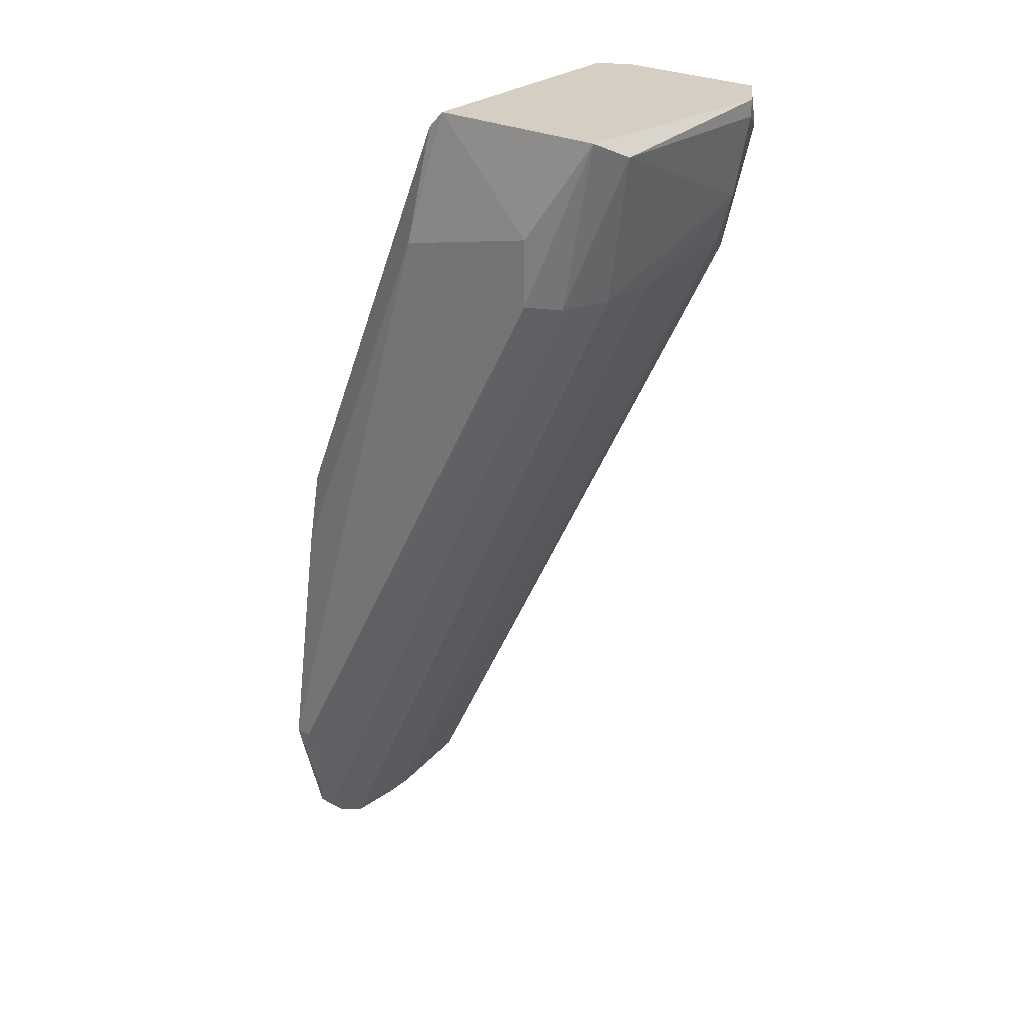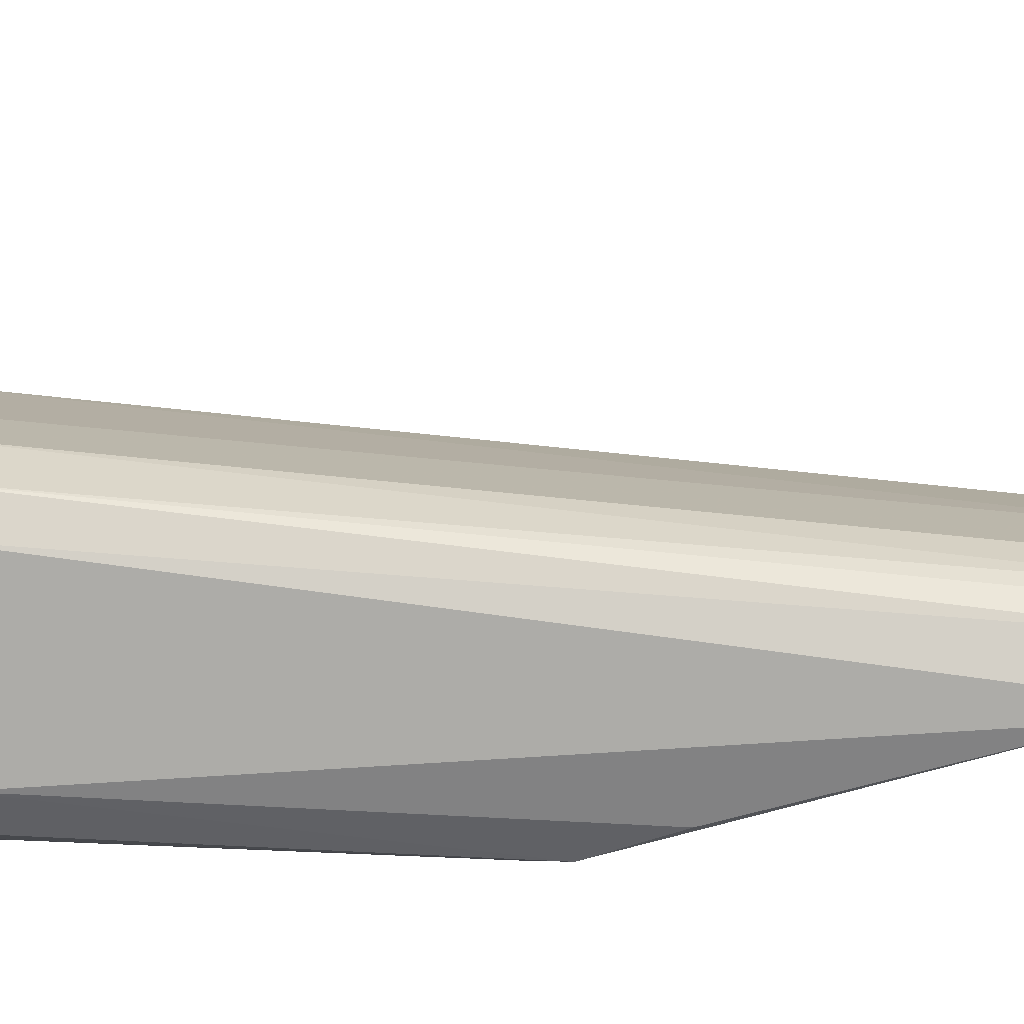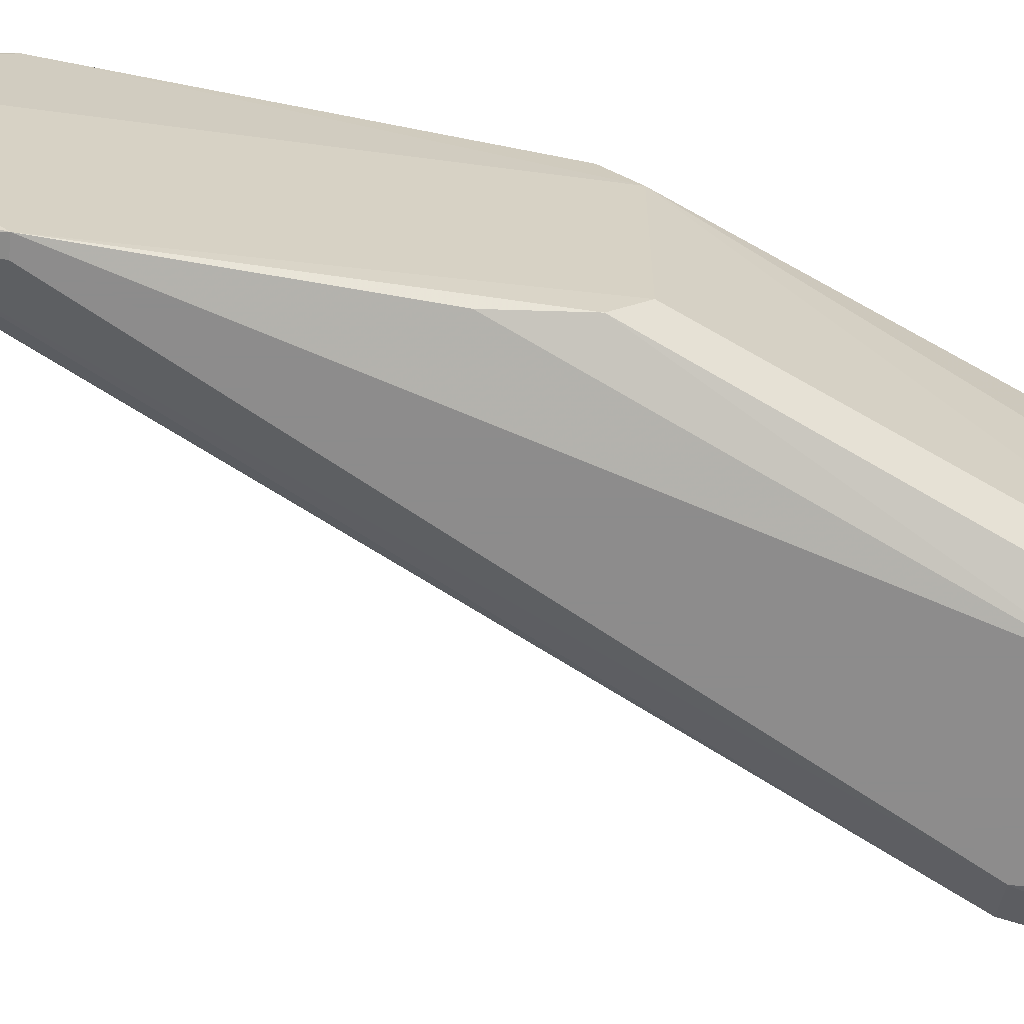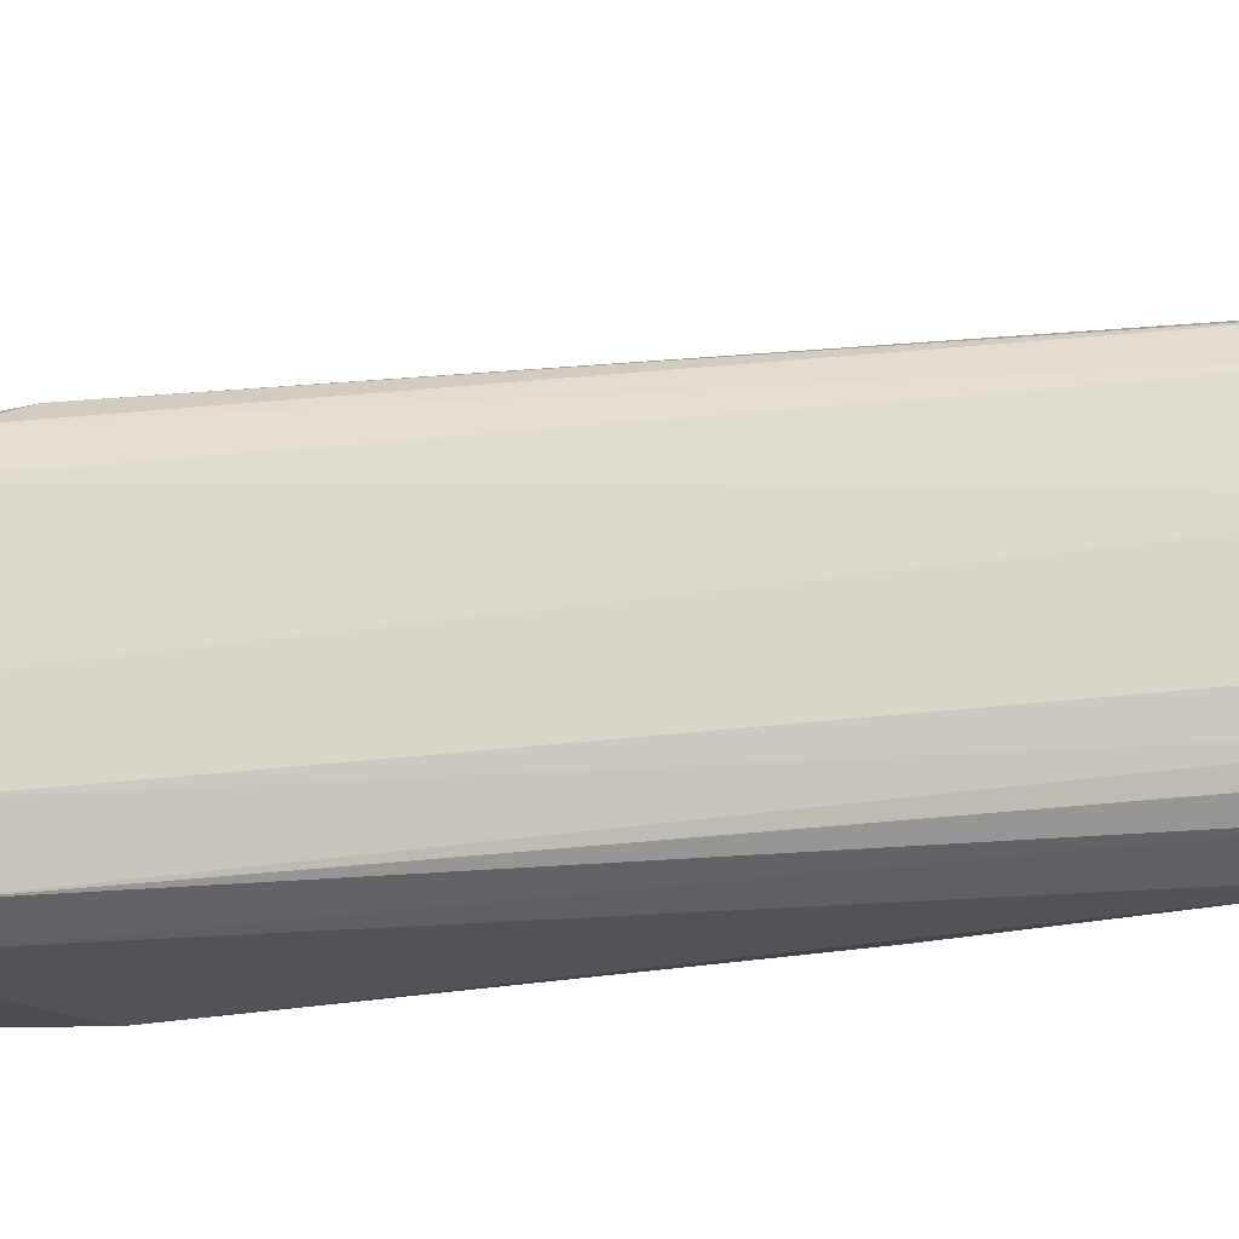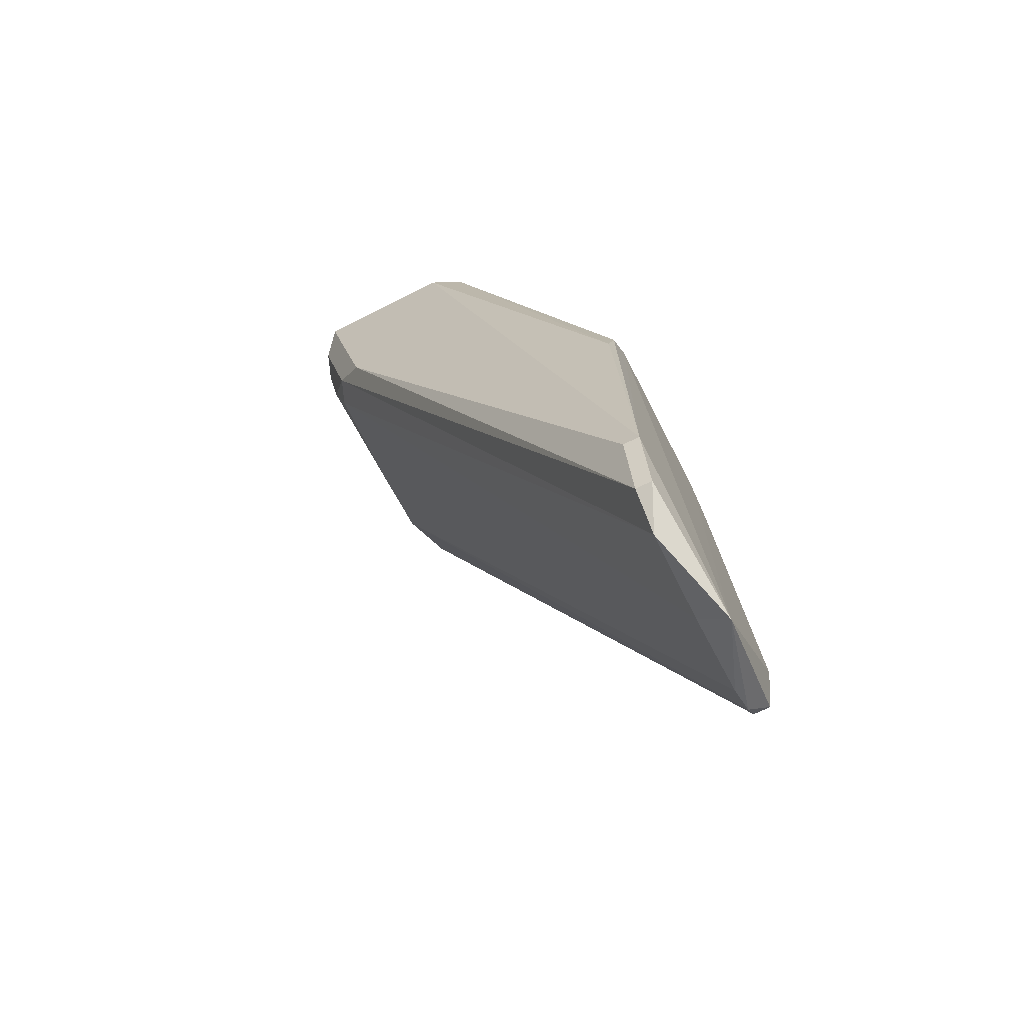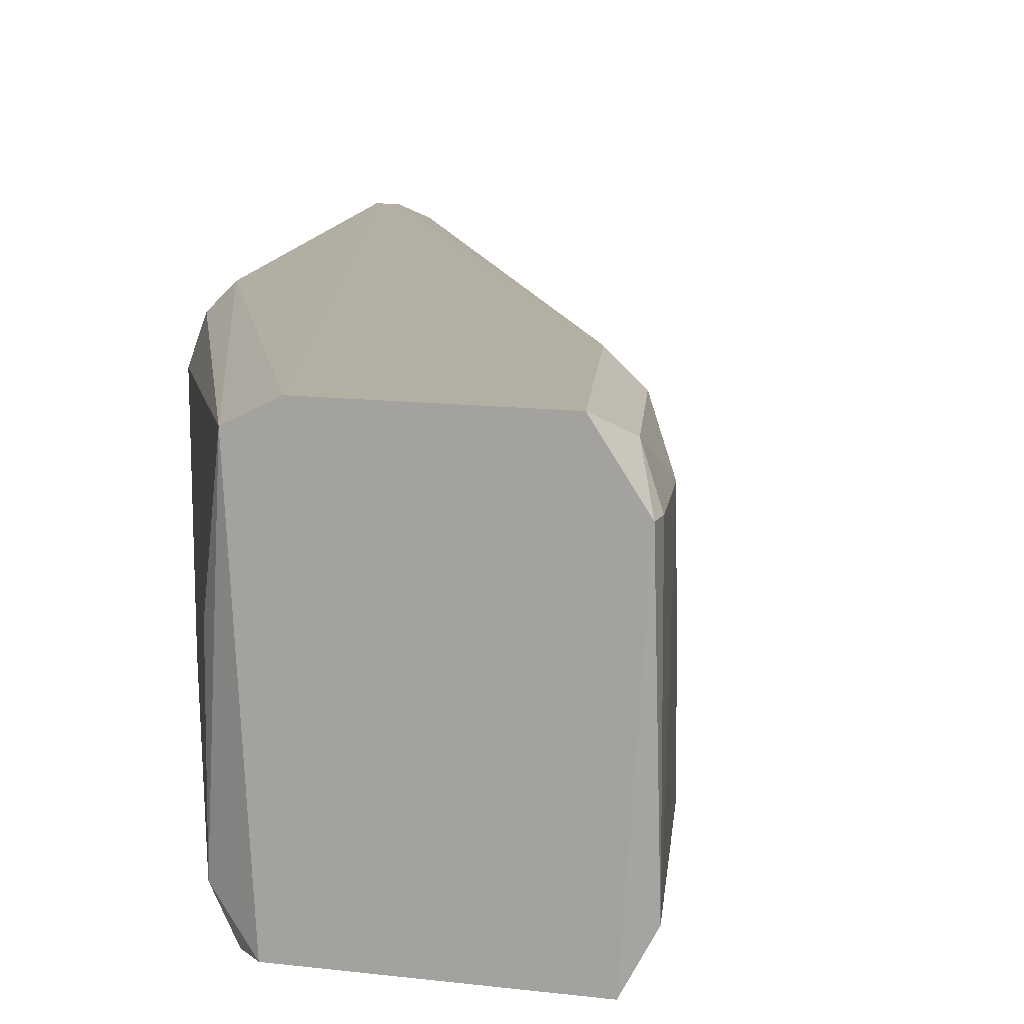
<metadata>
{"format":"obj","ext":"obj","renderer":"f3d","projection":"perspective","resolution":1024,"background":"white","views":[{"elev":25.7,"azim":-140.1,"up":"+Y"},{"elev":-76.6,"azim":-69.3,"up":"+Z"},{"elev":-64.3,"azim":83.4,"up":"+Z"},{"elev":-22.2,"azim":-52.6,"up":"+Z"},{"elev":-65.3,"azim":27.4,"up":"+Y"},{"elev":11.2,"azim":-162.2,"up":"+Z"}]}
</metadata>
<code>
v 0.02602 0.01689 0.007173
v 0.003534 0.04315 -0.005659
v 0.003534 0.04315 0.005287
v 0.02634 -0.007017 -0.003835
v 0.01539 0.04315 -0.007483
v 0.02634 -0.004276 0.007111
v 0.01357 0.04407 0.008024
v 0.02725 0.001194 -0.008396
v 0.026 0.02097 -0.00508
v 0.006271 0.03493 0.007111
v 0.006271 0.03493 -0.007483
v 0.01539 0.04407 0.007111
v 0.02725 -0.000631 0.008024
v 0.005358 0.03493 -0.001097
v 0.005358 0.04407 0.008024
v 0.004446 0.04407 -0.007483
v 0.02611 0.02099 0.004761
v 0.02634 -0.006101 0.005287
v 0.02806 -0.008765 0.000788
v 0.008095 0.03858 -0.008396
v 0.0163 0.04315 -0.005659
v 0.02634 -0.003366 -0.007483
v 0.0163 0.03676 -0.008396
v 0.02603 0.01934 -0.006734
v 0.008095 0.03311 0.008024
v 0.005358 0.03493 -0.004746
v 0.01448 0.04407 -0.007483
v 0.008095 0.03493 -0.008396
v 0.005358 0.03585 0.005287
v 0.02634 -0.007017 0.000725
v 0.02634 -0.006101 -0.005659
v 0.0163 0.04315 0.001638
v 0.02602 0.01526 -0.007548
v 0.02725 -0.005191 -0.006569
v 0.02611 0.01934 0.006413
v 0.003534 0.04407 0.005287
v 0.02634 -0.000631 0.008024
v 0.02634 0.001194 -0.008396
v 0.004446 0.03858 0.005287
v 0.02725 -0.004276 0.007111
v 0.004446 0.04224 0.007111
v 0.02634 -0.005191 -0.006569
f 34 31 42
f 7 1 12
f 1 7 13
f 7 12 15
f 13 7 15
f 11 2 16
f 15 12 16
f 6 10 18
f 8 9 19
f 9 17 19
f 17 13 19
f 17 9 21
f 8 20 23
f 9 8 24
f 5 21 24
f 21 9 24
f 23 5 24
f 10 6 25
f 13 15 25
f 2 11 26
f 4 14 26
f 16 12 27
f 20 16 27
f 21 5 27
f 12 21 27
f 5 23 27
f 23 20 27
f 11 16 28
f 20 8 28
f 16 20 28
f 22 11 28
f 18 10 29
f 18 29 30
f 14 4 30
f 4 19 30
f 19 18 30
f 29 14 30
f 19 4 31
f 26 11 31
f 4 26 31
f 12 17 32
f 21 12 32
f 17 21 32
f 8 23 33
f 24 8 33
f 23 24 33
f 8 19 34
f 22 8 34
f 19 31 34
f 12 1 35
f 1 13 35
f 17 12 35
f 13 17 35
f 2 3 36
f 16 2 36
f 15 16 36
f 6 13 37
f 25 6 37
f 13 25 37
f 8 22 38
f 28 8 38
f 22 28 38
f 3 2 39
f 2 26 39
f 26 14 39
f 29 10 39
f 14 29 39
f 13 6 40
f 6 18 40
f 19 13 40
f 18 19 40
f 10 25 41
f 25 15 41
f 36 3 41
f 15 36 41
f 3 39 41
f 39 10 41
f 11 22 42
f 31 11 42
f 22 34 42

</code>
